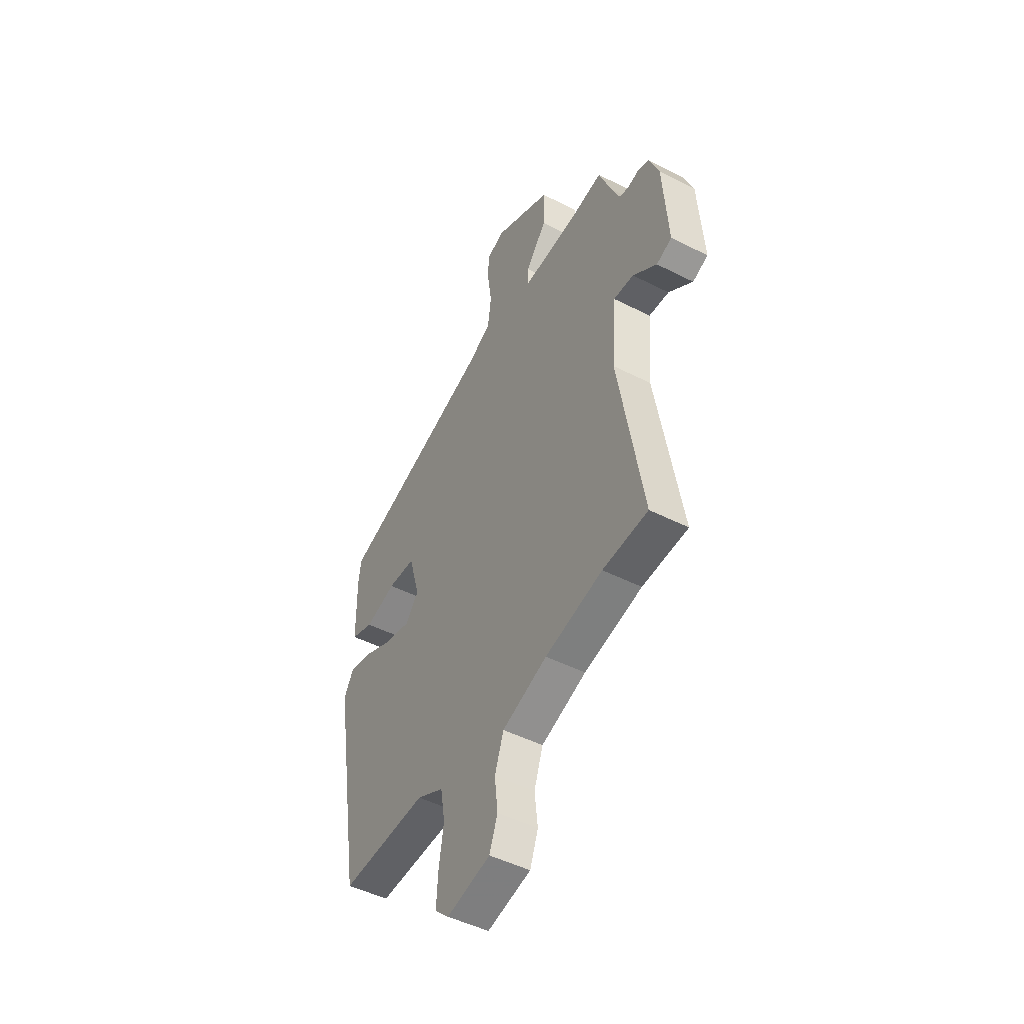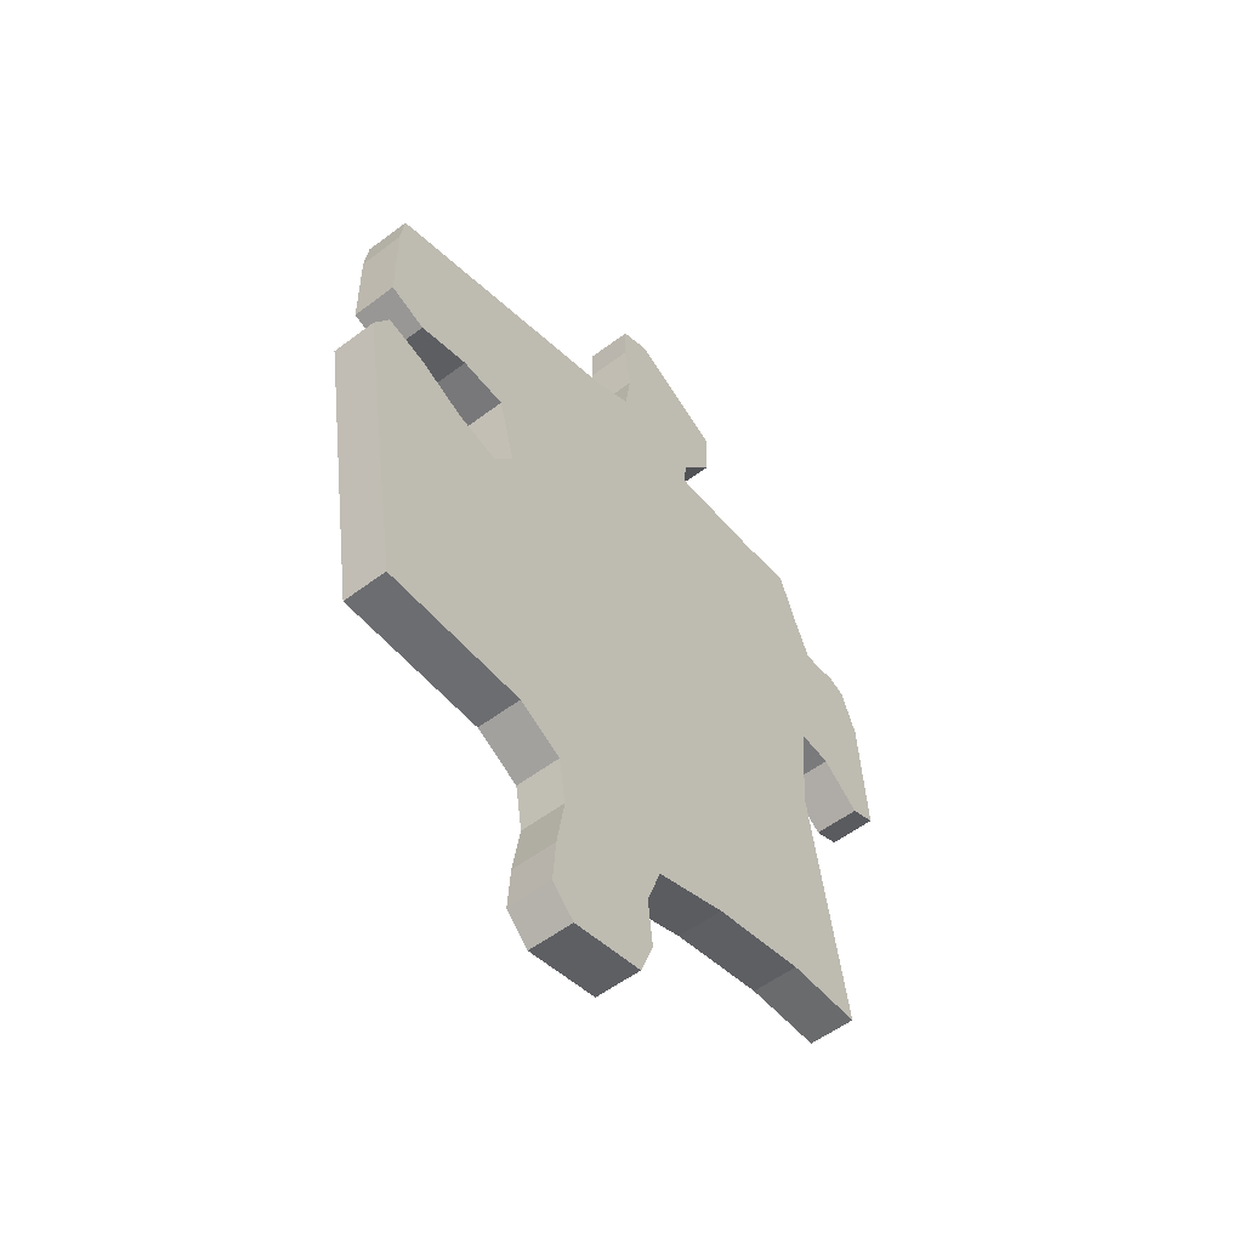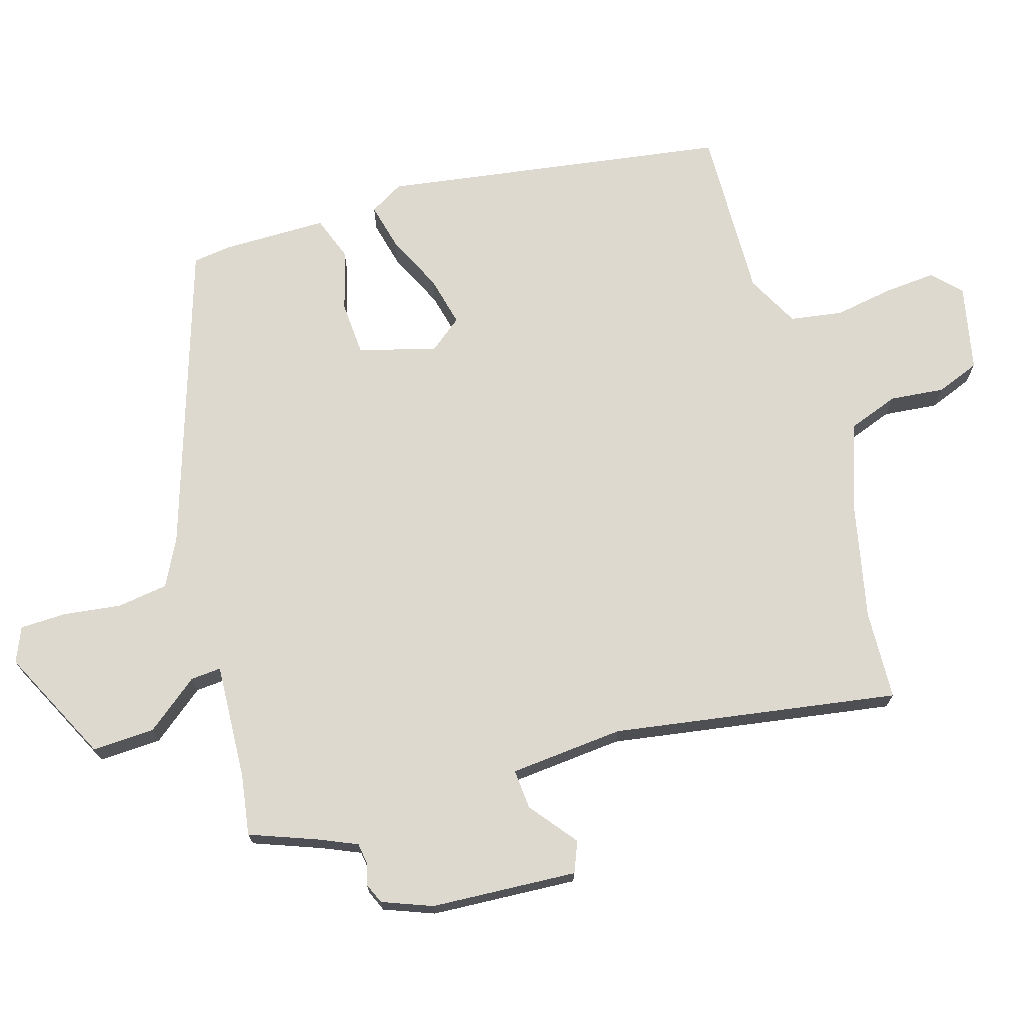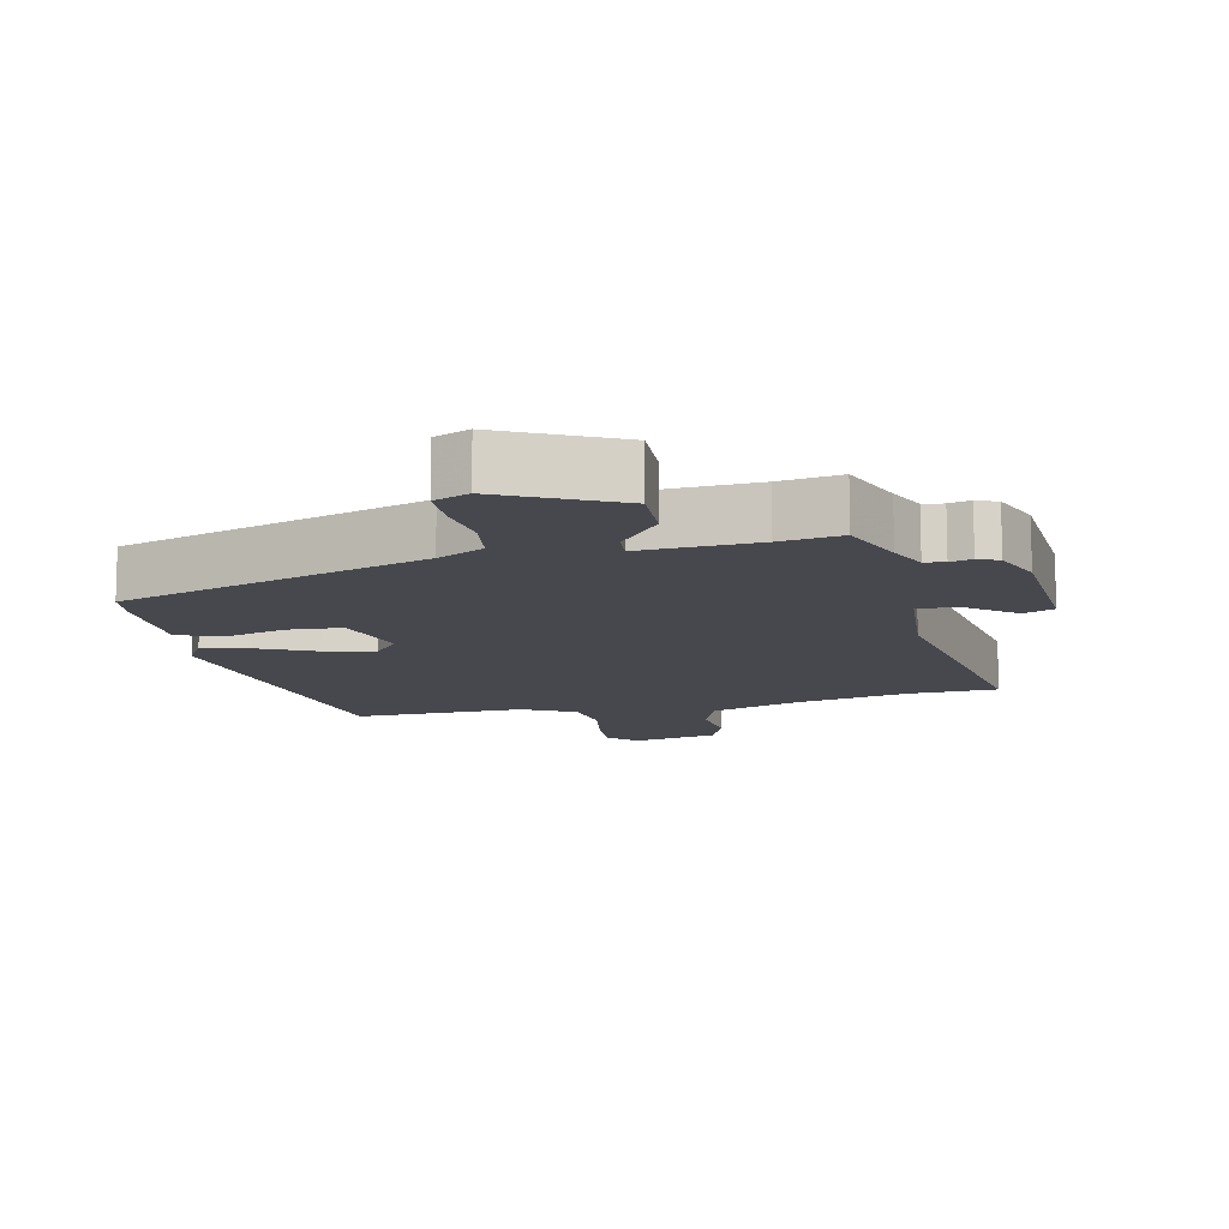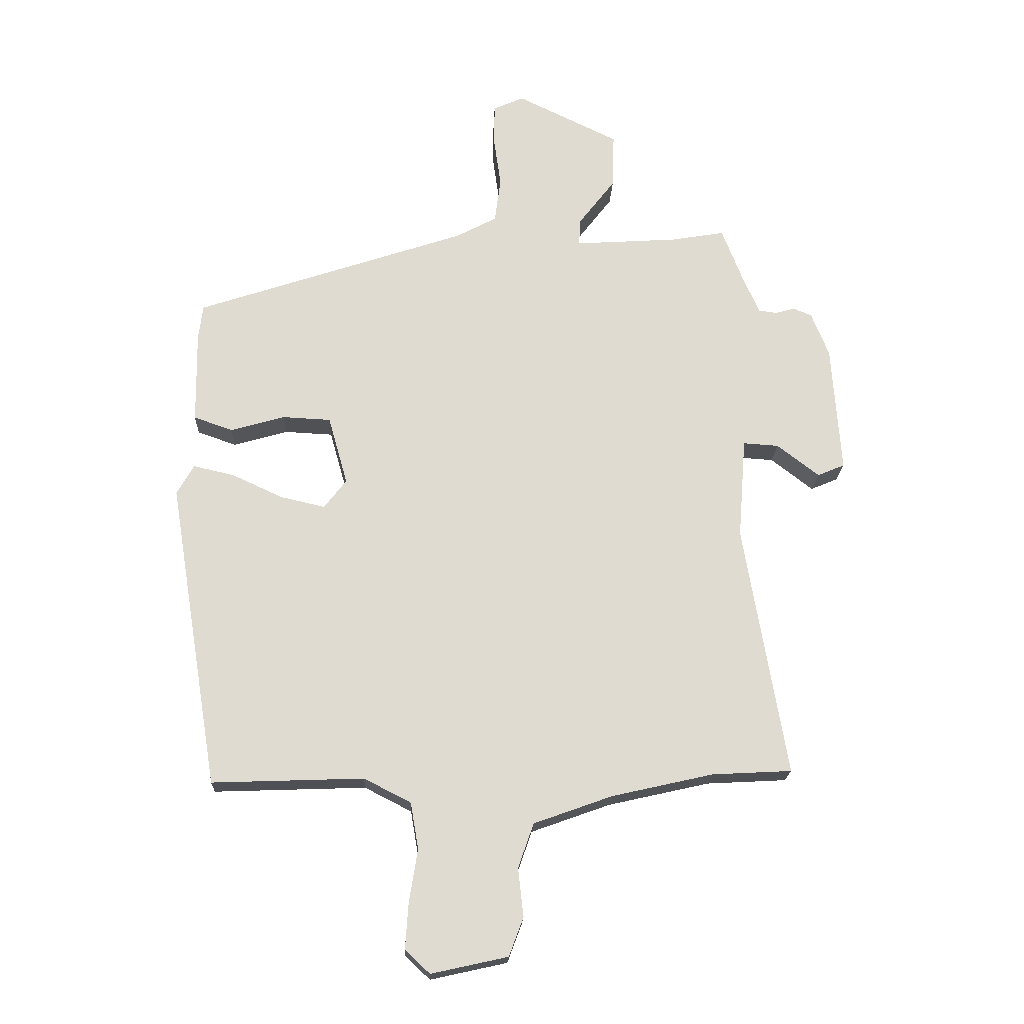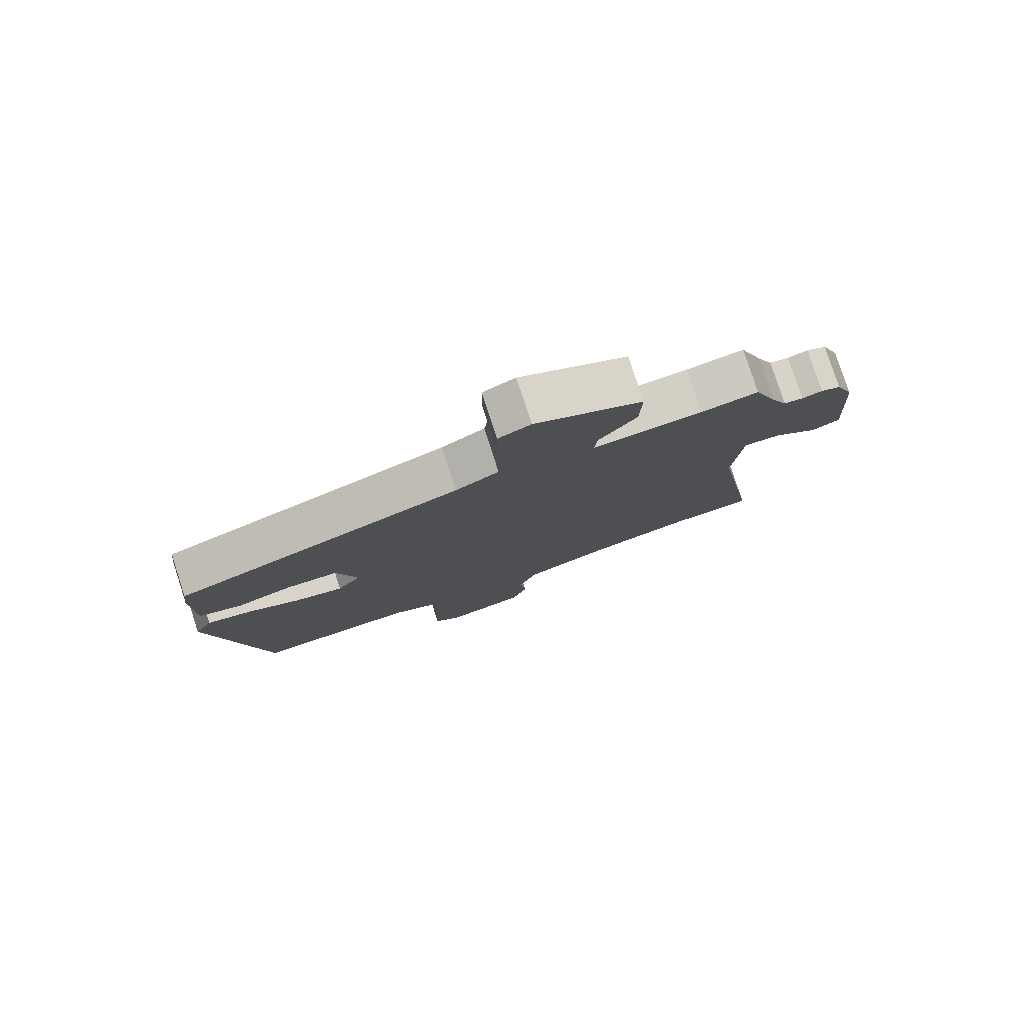
<metadata>
{"format":"obj","ext":"obj","renderer":"f3d","projection":"perspective","resolution":1024,"background":"white","views":[{"elev":-48.1,"azim":60.3,"up":"+Z"},{"elev":-55.5,"azim":-51.6,"up":"+Z"},{"elev":71.6,"azim":72.8,"up":"+Y"},{"elev":-11.8,"azim":12.0,"up":"+Y"},{"elev":-19.6,"azim":-2.2,"up":"+Z"},{"elev":79.3,"azim":-18.0,"up":"+Z"}]}
</metadata>
<code>
v -0.392 0.07 -0.524
v -0.475 0.07 -0.016
v -0.447 0.07 0.034
v -0.378 0.07 0.018
v -0.294 0.07 -0.021
v -0.22 0.07 -0.038
v -0.183 0.07 0.01
v -0.215 0.07 0.124
v -0.295 0.07 0.128
v -0.385 0.07 0.102
v -0.45 0.07 0.125
v -0.452 0.07 0.278
v -0.445 0.07 0.336
v 0.006 0.07 0.487
v 0.074 0.07 0.523
v 0.084 0.07 0.598
v 0.072 0.07 0.683
v 0.073 0.07 0.751
v 0.124 0.07 0.773
v 0.293 0.07 0.691
v 0.29 0.07 0.599
v 0.23 0.07 0.521
v 0.227 0.07 0.476
v 0.398 0.07 0.487
v 0.488 0.07 0.502
v 0.526 0.07 0.404
v 0.551 0.07 0.348
v 0.581 0.07 0.344
v 0.613 0.07 0.353
v 0.644 0.07 0.34
v 0.673 0.07 0.267
v 0.688 0.07 0.052
v 0.643 0.07 0.033
v 0.573 0.07 0.087
v 0.514 0.07 0.091
v 0.501 0.07 -0.077
v 0.572 0.07 -0.496
v 0.44 0.07 -0.503
v 0.272 0.07 -0.541
v 0.141 0.07 -0.588
v 0.115 0.07 -0.662
v 0.124 0.07 -0.742
v 0.1 0.07 -0.806
v -0.027 0.07 -0.834
v -0.068 0.07 -0.795
v -0.063 0.07 -0.72
v -0.049 0.07 -0.632
v -0.062 0.07 -0.555
v -0.14 0.07 -0.515
v -0.392 0 -0.524
v -0.475 0 -0.016
v -0.447 0 0.034
v -0.378 0 0.018
v -0.294 0 -0.021
v -0.22 0 -0.038
v -0.183 0 0.01
v -0.215 0 0.124
v -0.295 0 0.128
v -0.385 0 0.102
v -0.45 0 0.125
v -0.452 0 0.278
v -0.445 0 0.336
v 0.006 0 0.487
v 0.074 0 0.523
v 0.084 0 0.598
v 0.072 0 0.683
v 0.073 0 0.751
v 0.124 0 0.773
v 0.293 0 0.691
v 0.29 0 0.599
v 0.23 0 0.521
v 0.227 0 0.476
v 0.398 0 0.487
v 0.488 0 0.502
v 0.526 0 0.404
v 0.551 0 0.348
v 0.581 0 0.344
v 0.613 0 0.353
v 0.644 0 0.34
v 0.673 0 0.267
v 0.688 0 0.052
v 0.643 0 0.033
v 0.573 0 0.087
v 0.514 0 0.091
v 0.501 0 -0.077
v 0.572 0 -0.496
v 0.44 0 -0.503
v 0.272 0 -0.541
v 0.141 0 -0.588
v 0.115 0 -0.662
v 0.124 0 -0.742
v 0.1 0 -0.806
v -0.027 0 -0.834
v -0.068 0 -0.795
v -0.063 0 -0.72
v -0.049 0 -0.632
v -0.062 0 -0.555
v -0.14 0 -0.515
f 44 45 46 47
f 42 43 44 47
f 41 42 47 48
f 40 41 48
f 39 40 48 49
f 36 37 38
f 35 36 38 39
f 31 32 33 34
f 31 34 35
f 28 29 30 31
f 27 28 31 35
f 26 27 35 39
f 24 25 26 39
f 19 20 21 22
f 19 22 23
f 16 17 18 19
f 15 16 19 23
f 14 15 23
f 13 14 23
f 9 10 11 12
f 8 9 12 13
f 2 3 4 5
f 49 1 2 5
f 49 5 6
f 39 49 6 7
f 24 39 7 8
f 8 13 23 24
f 96 95 94 93
f 96 93 92 91
f 97 96 91 90
f 97 90 89
f 98 97 89 88
f 87 86 85
f 88 87 85 84
f 83 82 81 80
f 84 83 80
f 80 79 78 77
f 84 80 77 76
f 88 84 76 75
f 88 75 74 73
f 71 70 69 68
f 72 71 68
f 68 67 66 65
f 72 68 65 64
f 72 64 63
f 72 63 62
f 61 60 59 58
f 62 61 58 57
f 54 53 52 51
f 54 51 50 98
f 55 54 98
f 56 55 98 88
f 57 56 88 73
f 73 72 62 57
f 1 50 51 2
f 2 51 52 3
f 3 52 53 4
f 4 53 54 5
f 5 54 55 6
f 6 55 56 7
f 7 56 57 8
f 8 57 58 9
f 9 58 59 10
f 10 59 60 11
f 11 60 61 12
f 12 61 62 13
f 13 62 63 14
f 14 63 64 15
f 15 64 65 16
f 16 65 66 17
f 17 66 67 18
f 18 67 68 19
f 19 68 69 20
f 20 69 70 21
f 21 70 71 22
f 22 71 72 23
f 23 72 73 24
f 24 73 74 25
f 25 74 75 26
f 26 75 76 27
f 27 76 77 28
f 28 77 78 29
f 29 78 79 30
f 30 79 80 31
f 31 80 81 32
f 32 81 82 33
f 33 82 83 34
f 34 83 84 35
f 35 84 85 36
f 36 85 86 37
f 37 86 87 38
f 38 87 88 39
f 39 88 89 40
f 40 89 90 41
f 41 90 91 42
f 42 91 92 43
f 43 92 93 44
f 44 93 94 45
f 45 94 95 46
f 46 95 96 47
f 47 96 97 48
f 48 97 98 49
f 49 98 50 1

</code>
